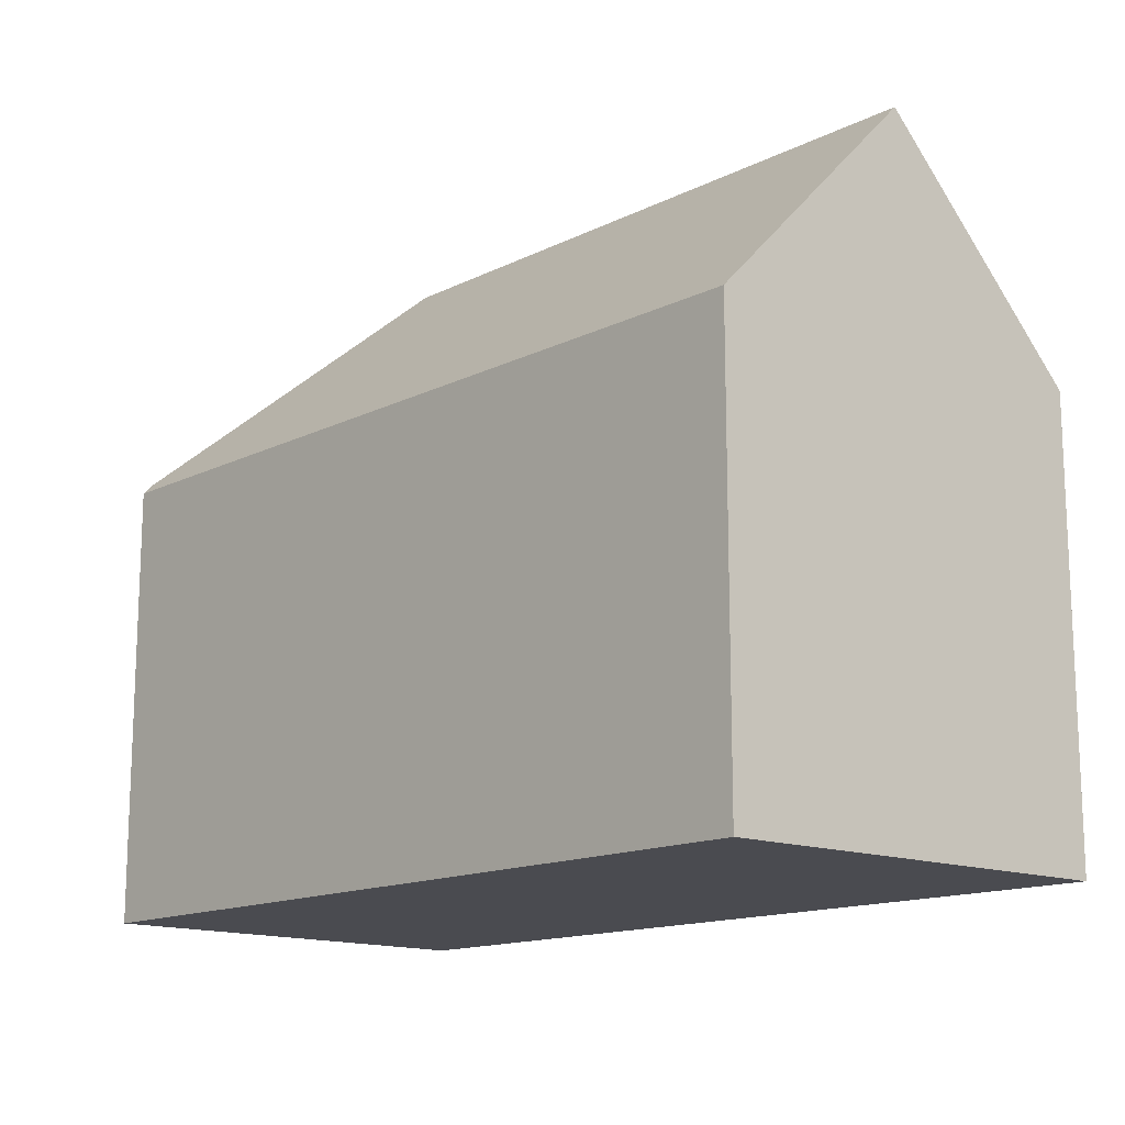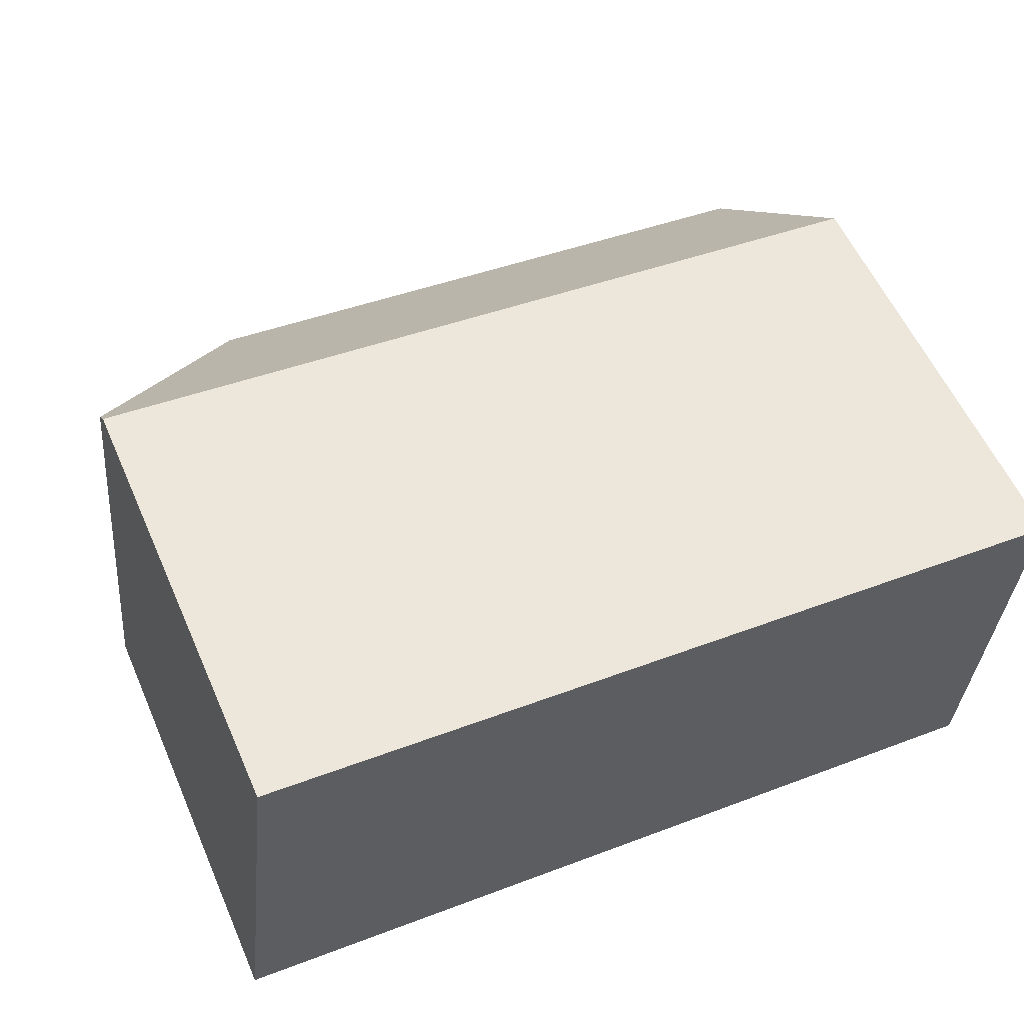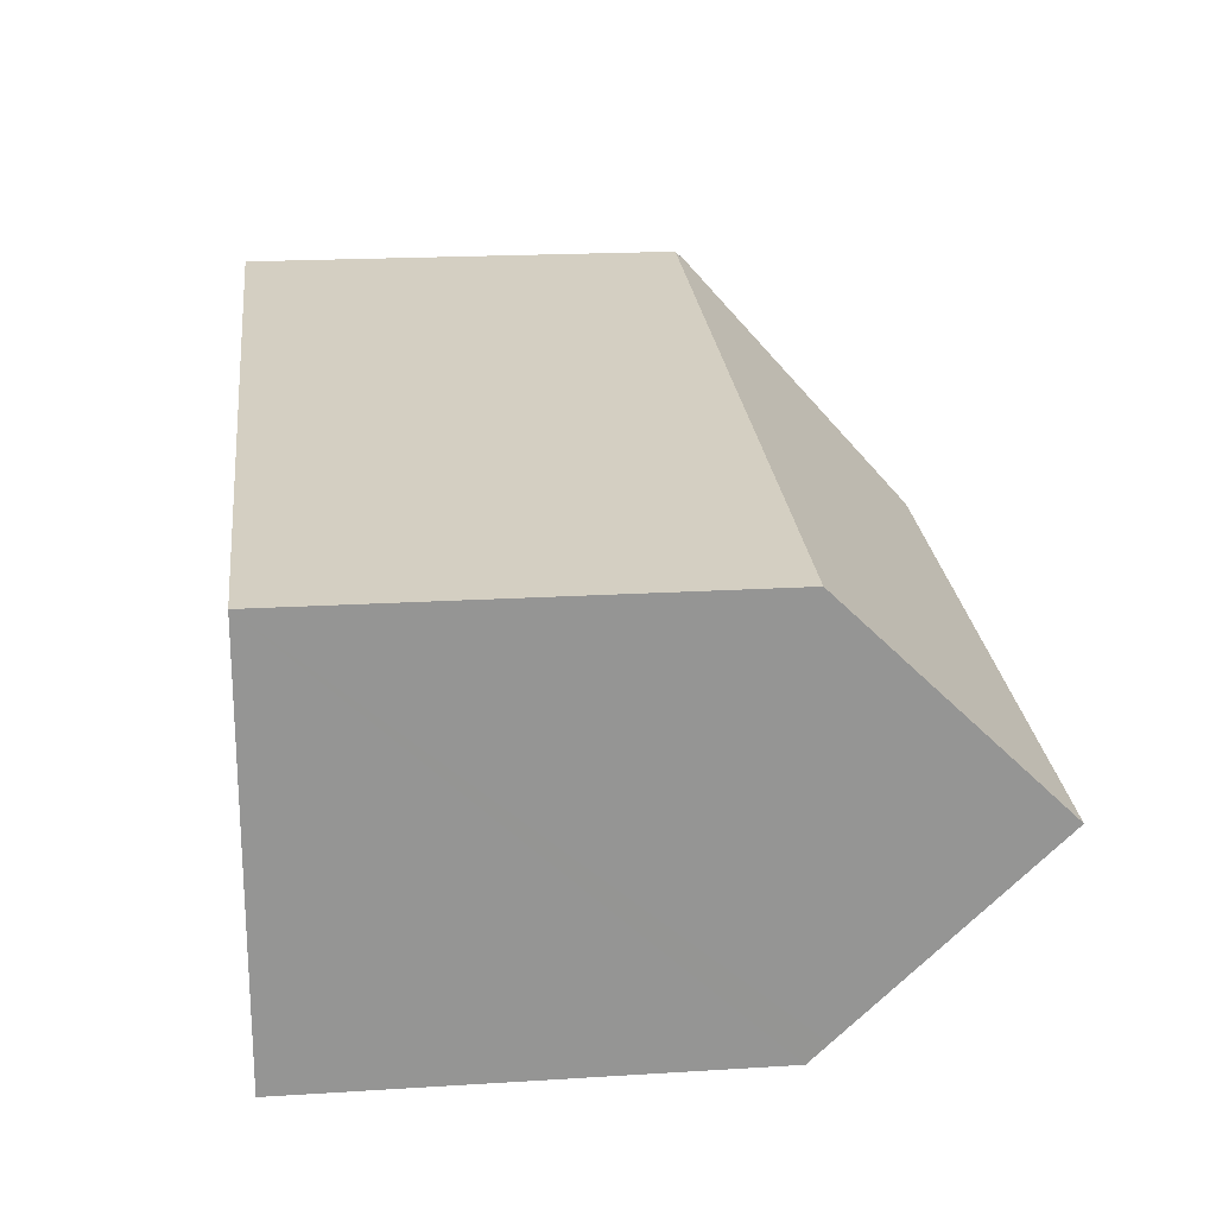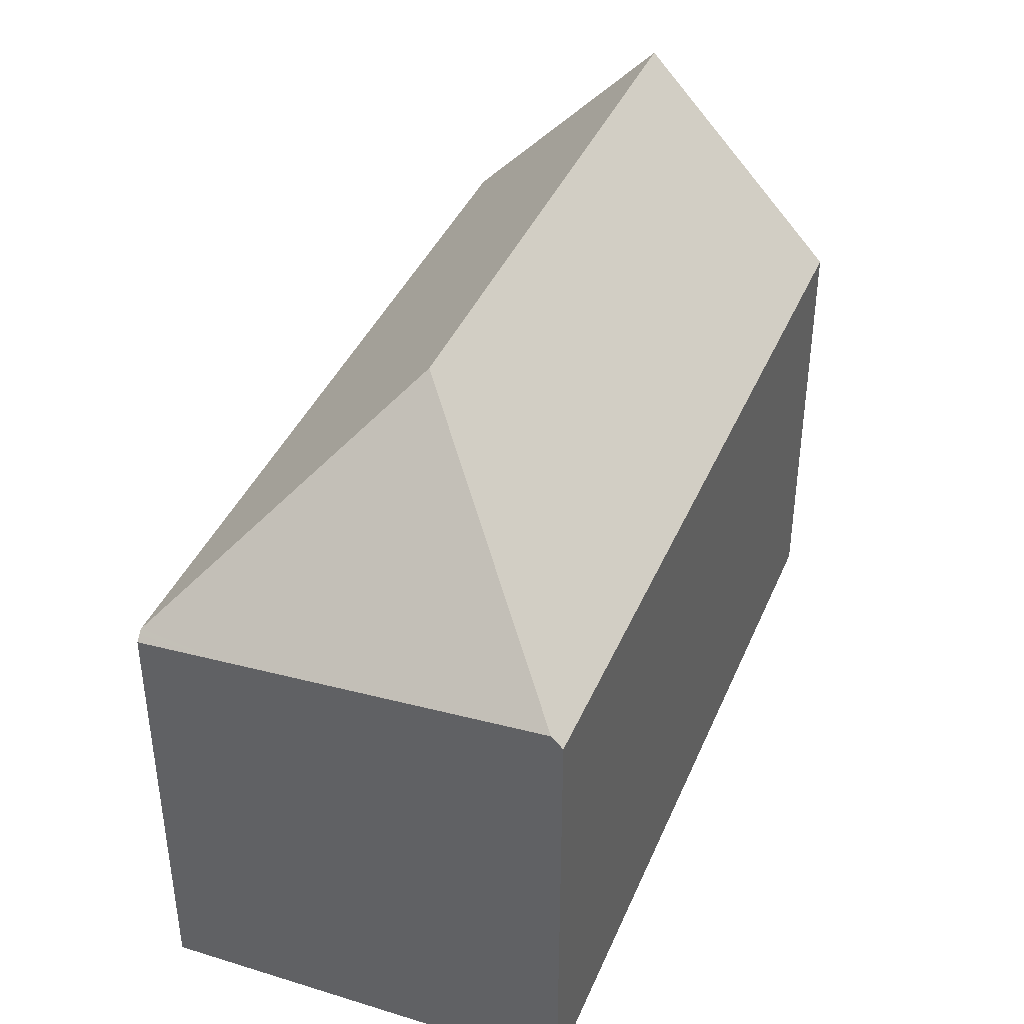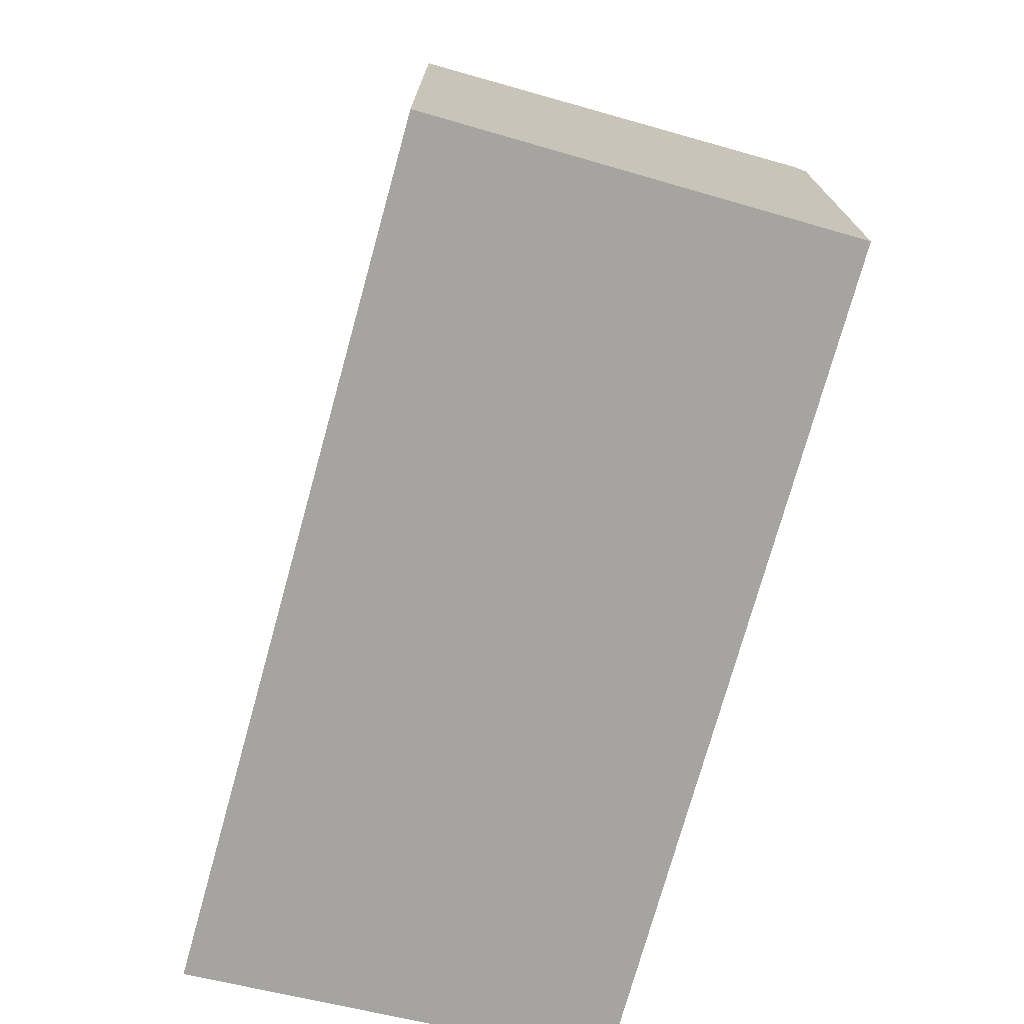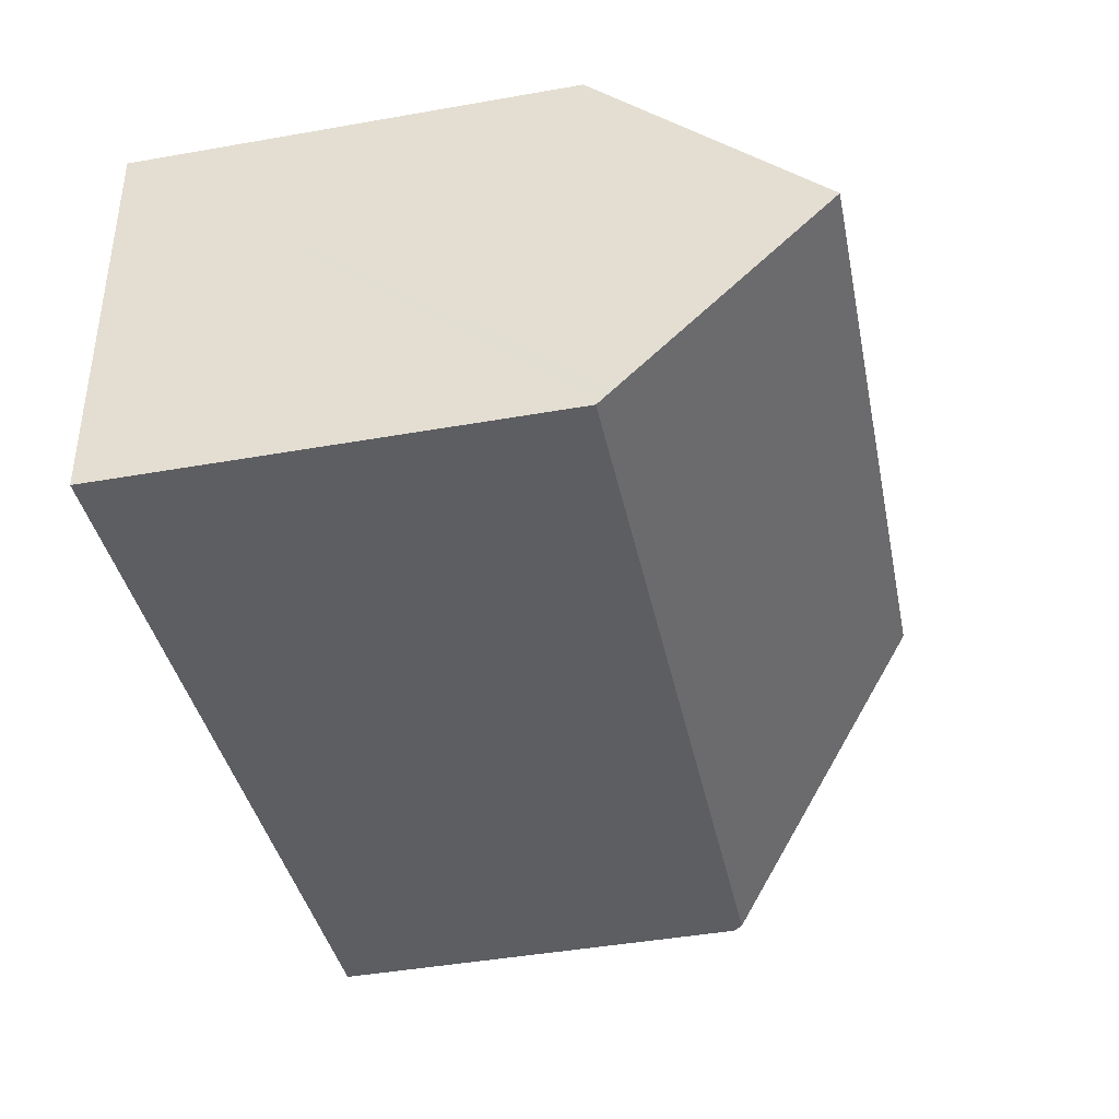
<metadata>
{"format":"obj","ext":"obj","renderer":"f3d","projection":"perspective","resolution":1024,"background":"white","views":[{"elev":-14.5,"azim":53.2,"up":"+Y"},{"elev":57.7,"azim":-23.7,"up":"+Z"},{"elev":19.6,"azim":83.4,"up":"+Z"},{"elev":39.5,"azim":-62.6,"up":"+Y"},{"elev":-73.4,"azim":-99.4,"up":"+Y"},{"elev":-45.0,"azim":101.5,"up":"+Z"}]}
</metadata>
<code>
v  0.268 11.29 2.331
v  0.129 11.29 -0.014
v  0 11.16 6.832e-16
v  0.229 11.39 -0.025
v  5.896 16.93 4.771
v  1.187 11.75 10.34
v  1.22 11.45 10.63
v  1.893 11.44 10.56
v  13.22 11.38 9.397
v  22.22 16.93 3.012
v  14.95 11.37 9.22
v  22.54 11.33 8.442
v  21.93 11.89 -1.875
v  21.9 11.39 -2.36
v  0 0 0
v  1.187 -6.329e-16 10.34
v  1.22 -6.508e-16 10.63
v  0.268 -1.427e-16 2.331
v  1.893 -6.466e-16 10.56
v  13.22 -5.754e-16 9.397
v  22.54 -5.169e-16 8.442
v  14.95 -5.646e-16 9.22
v  21.9 1.445e-16 -2.36
v  22.22 -1.844e-16 3.012
v  21.93 1.148e-16 -1.875
v  0.229 1.531e-18 -0.025
v  0.129 8.573e-19 -0.014
g defaultobject
f 1 2 3
f 2 1 4
f 4 1 5
f 5 1 6
f 7 5 6
f 5 7 8
f 5 8 9
f 5 9 10
f 10 9 11
f 10 11 12
f 4 13 14
f 13 4 10
f 10 4 5
f 15 1 3
f 1 15 6
f 6 15 7
f 7 15 16
f 7 16 17
f 16 15 18
f 17 8 7
f 8 17 9
f 9 17 19
f 9 19 20
f 9 20 11
f 11 20 12
f 12 20 21
f 21 20 22
f 12 13 10
f 13 12 21
f 13 21 14
f 14 21 23
f 23 21 24
f 23 24 25
f 23 4 14
f 4 23 26
f 4 26 2
f 2 26 3
f 3 26 15
f 15 26 27
f 22 24 21
f 24 22 25
f 25 22 23
f 23 22 26
f 26 22 20
f 26 20 19
f 26 19 17
f 26 17 16
f 26 16 18
f 26 18 27
f 27 18 15

</code>
